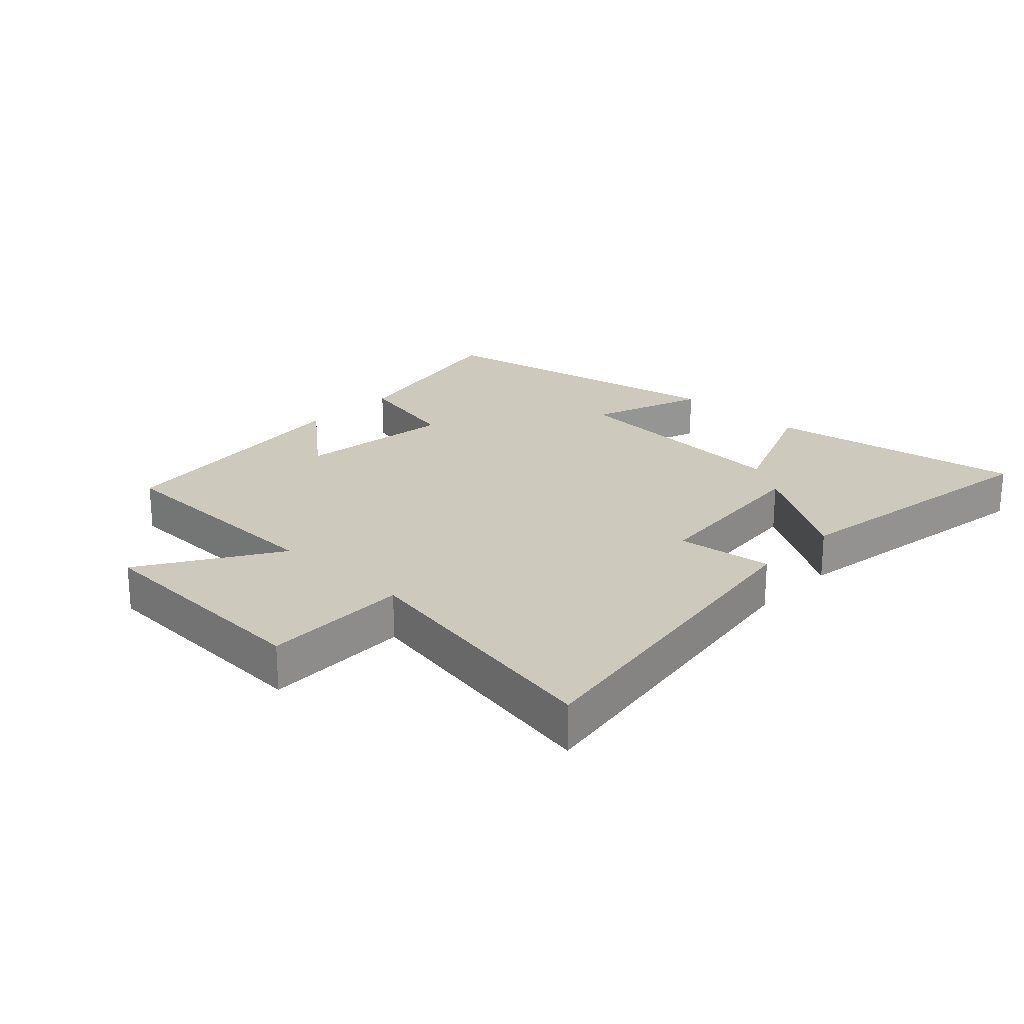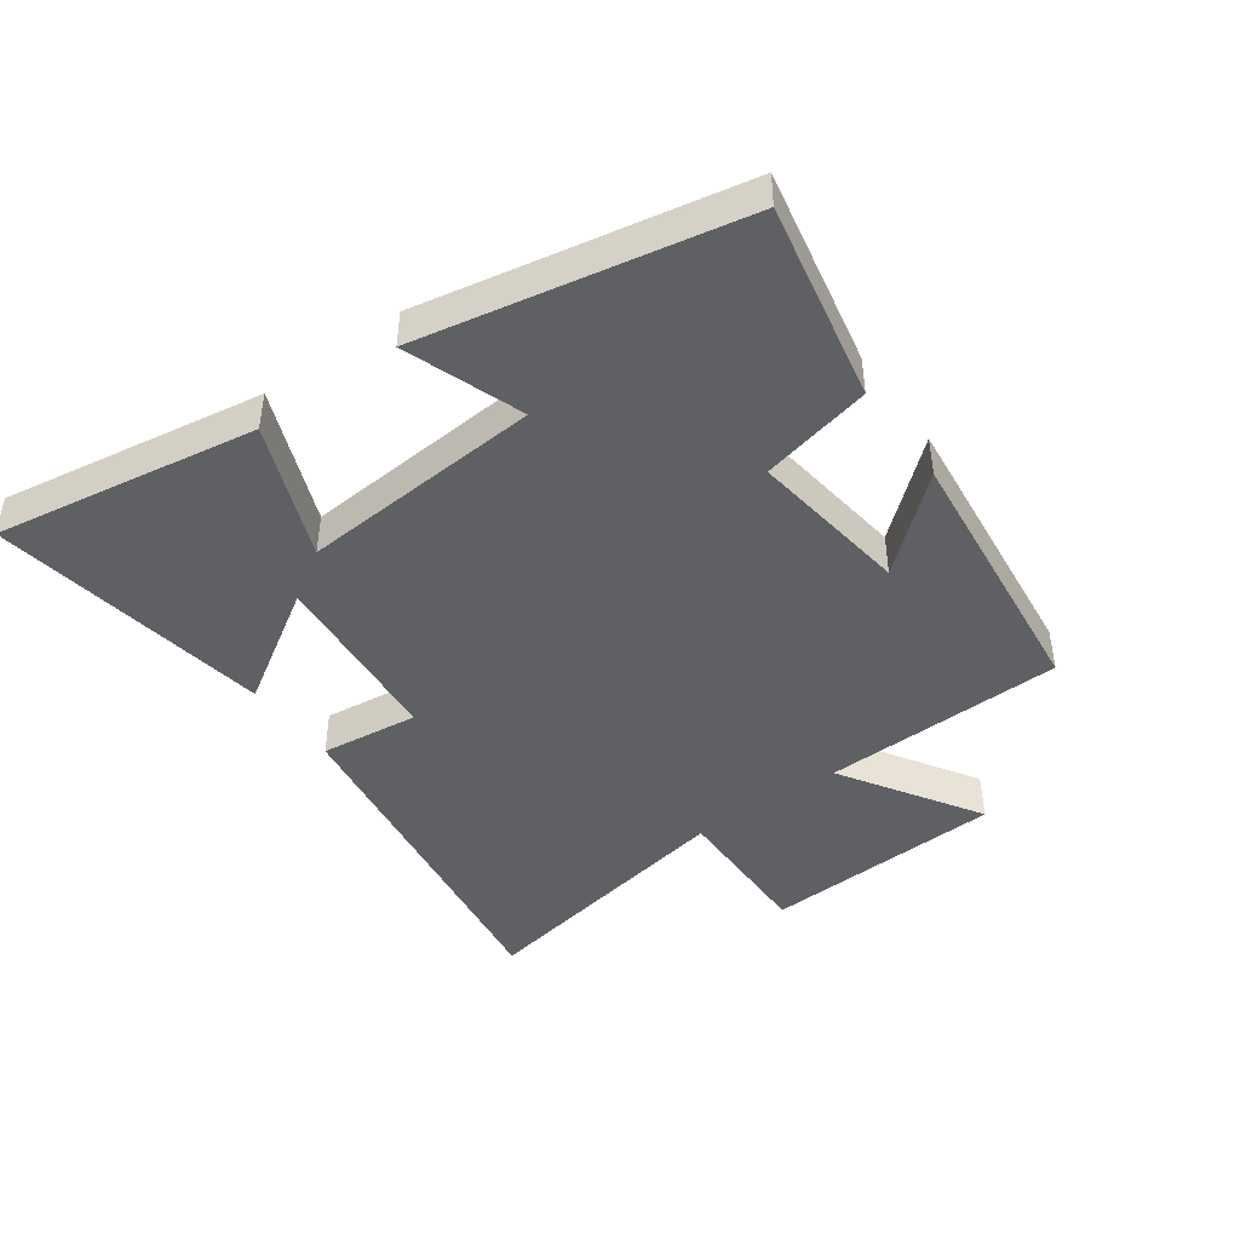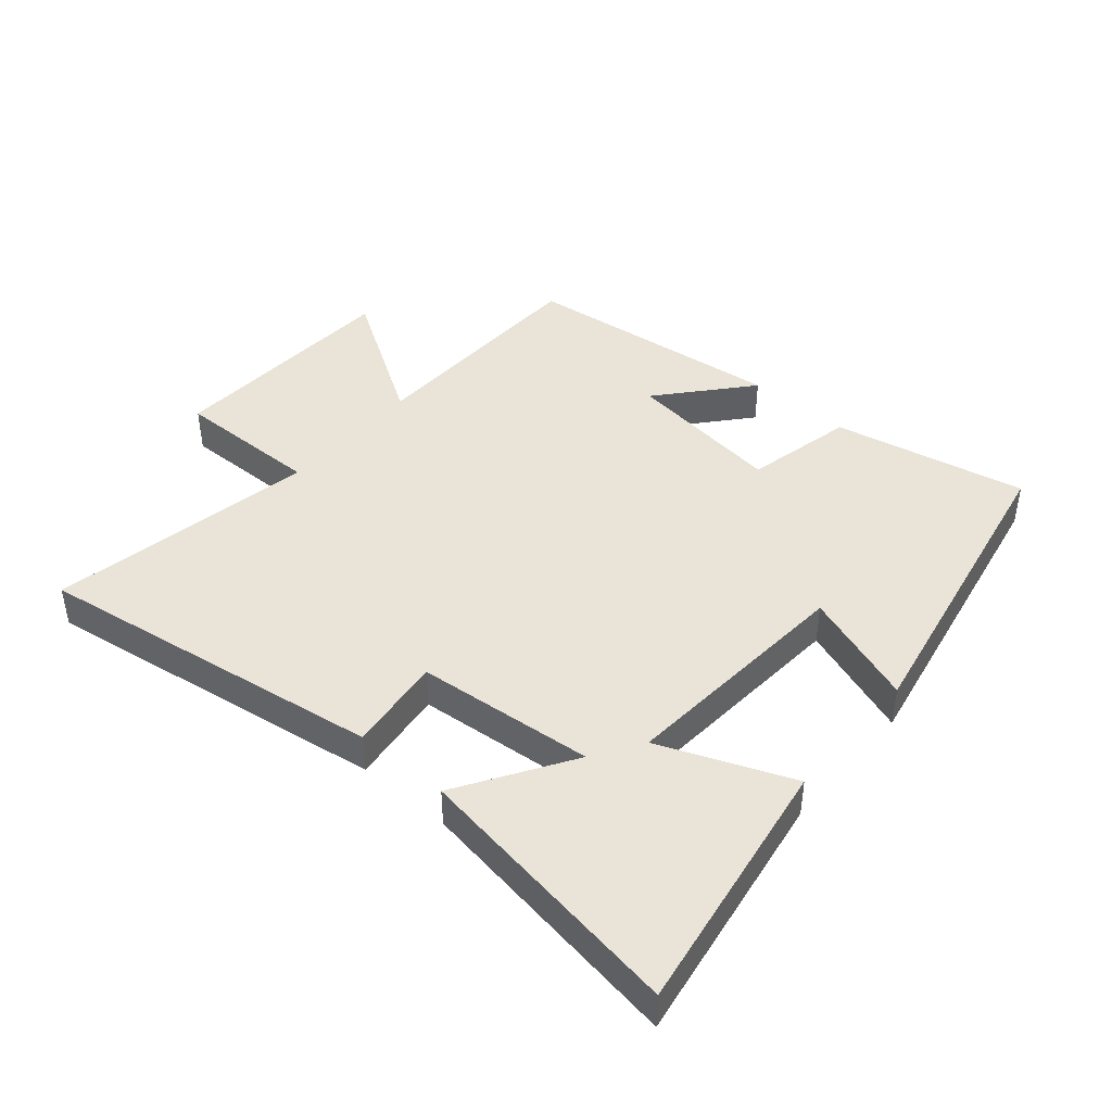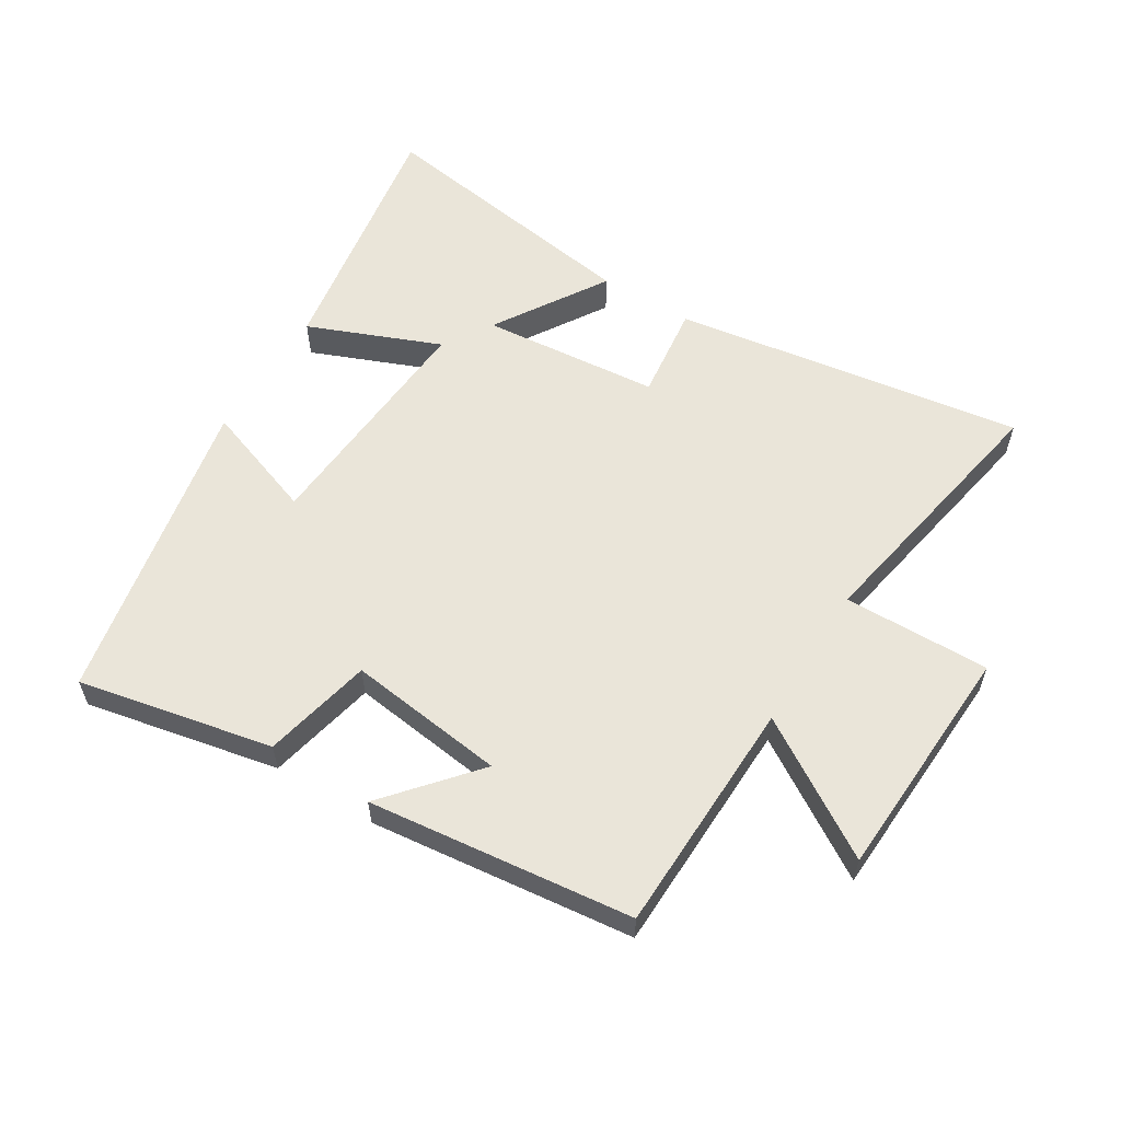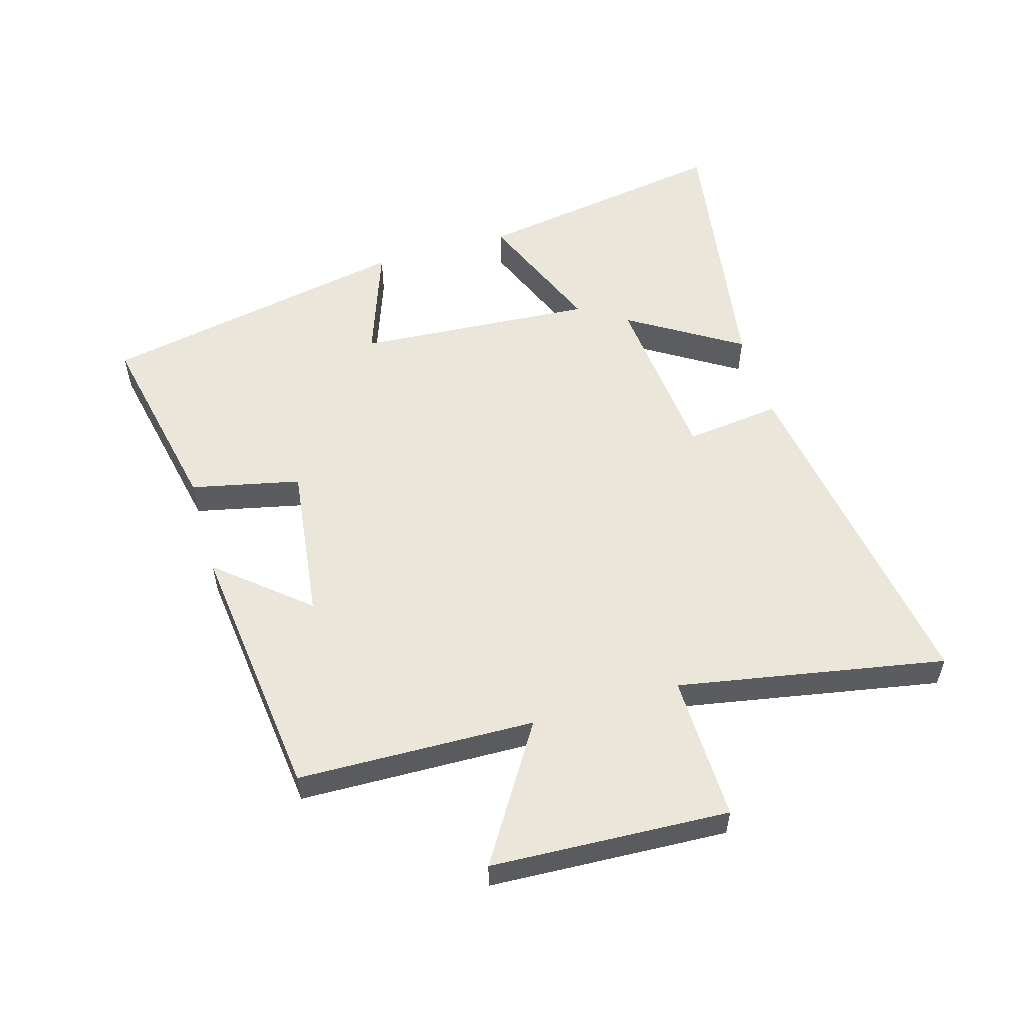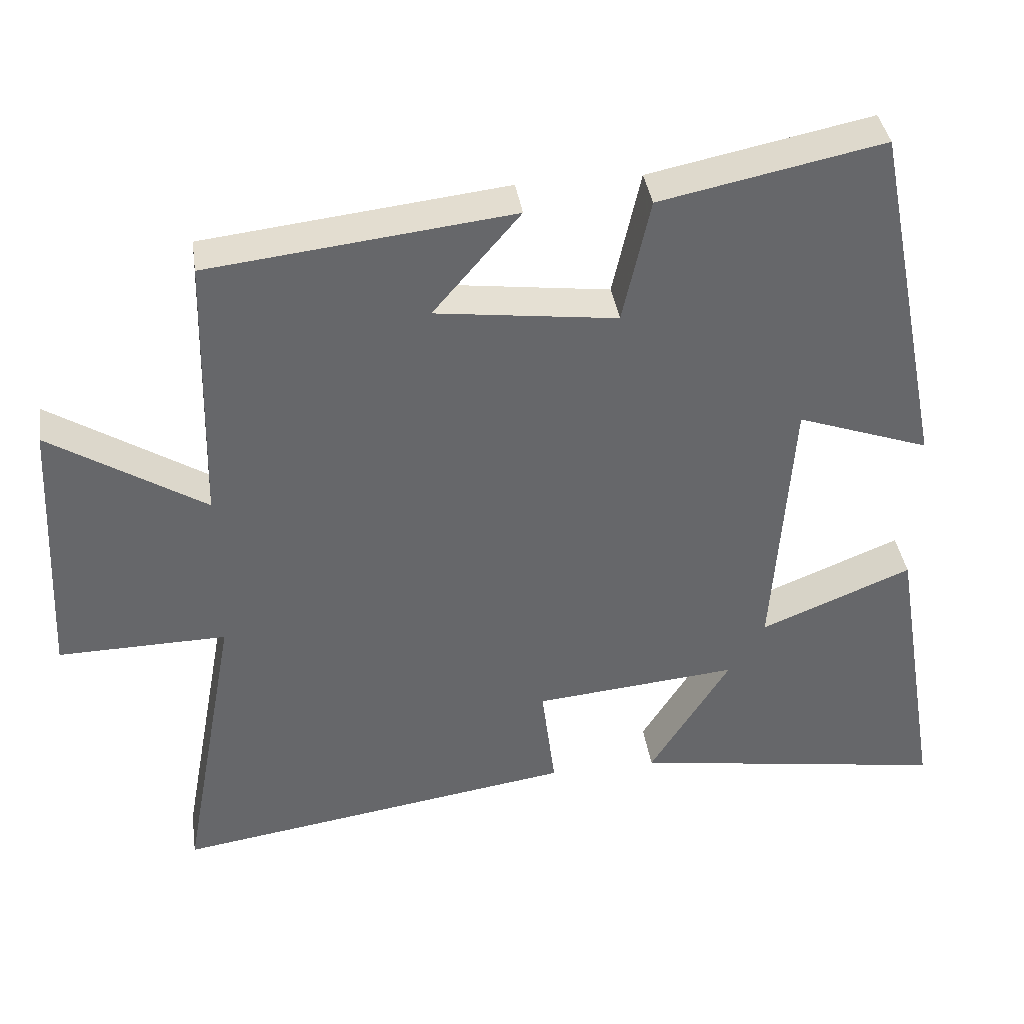
<metadata>
{"format":"obj","ext":"obj","renderer":"f3d","projection":"perspective","resolution":1024,"background":"white","views":[{"elev":22.7,"azim":133.5,"up":"+Y"},{"elev":-44.5,"azim":-54.1,"up":"+Y"},{"elev":43.4,"azim":-139.3,"up":"+Y"},{"elev":58.0,"azim":31.7,"up":"+Y"},{"elev":55.0,"azim":73.7,"up":"+Y"},{"elev":38.4,"azim":171.6,"up":"+Z"}]}
</metadata>
<code>
v -0.568 0.07 -0.568
v -0.5 0.07 -0.159
v -0.291 0.07 -0.244
v -0.317 0.07 0.134
v -0.5 0.07 0.069
v -0.402 0.07 0.563
v -0.095 0.07 0.5
v -0.057 0.07 0.327
v 0.193 0.07 0.359
v 0.073 0.07 0.5
v 0.491 0.07 0.452
v 0.5 0.07 0.077
v 0.714 0.07 0.211
v 0.732 0.07 -0.165
v 0.5 0.07 -0.161
v 0.577 0.07 -0.584
v 0.022 0.07 -0.5
v 0.041 0.07 -0.348
v -0.241 0.07 -0.322
v -0.13 0.07 -0.5
v -0.568 0 -0.568
v -0.5 0 -0.159
v -0.291 0 -0.244
v -0.317 0 0.134
v -0.5 0 0.069
v -0.402 0 0.563
v -0.095 0 0.5
v -0.057 0 0.327
v 0.193 0 0.359
v 0.073 0 0.5
v 0.491 0 0.452
v 0.5 0 0.077
v 0.714 0 0.211
v 0.732 0 -0.165
v 0.5 0 -0.161
v 0.577 0 -0.584
v 0.022 0 -0.5
v 0.041 0 -0.348
v -0.241 0 -0.322
v -0.13 0 -0.5
f 19 20 1 2
f 15 16 17 18
f 15 18 19
f 12 13 14 15
f 9 10 11 12
f 8 9 12 15
f 5 6 7 8
f 4 5 8
f 3 4 8 15
f 19 2 3
f 3 15 19
f 22 21 40 39
f 38 37 36 35
f 39 38 35
f 35 34 33 32
f 32 31 30 29
f 35 32 29 28
f 28 27 26 25
f 28 25 24
f 35 28 24 23
f 23 22 39
f 39 35 23
f 1 21 22 2
f 2 22 23 3
f 3 23 24 4
f 4 24 25 5
f 5 25 26 6
f 6 26 27 7
f 7 27 28 8
f 8 28 29 9
f 9 29 30 10
f 10 30 31 11
f 11 31 32 12
f 12 32 33 13
f 13 33 34 14
f 14 34 35 15
f 15 35 36 16
f 16 36 37 17
f 17 37 38 18
f 18 38 39 19
f 19 39 40 20
f 20 40 21 1

</code>
